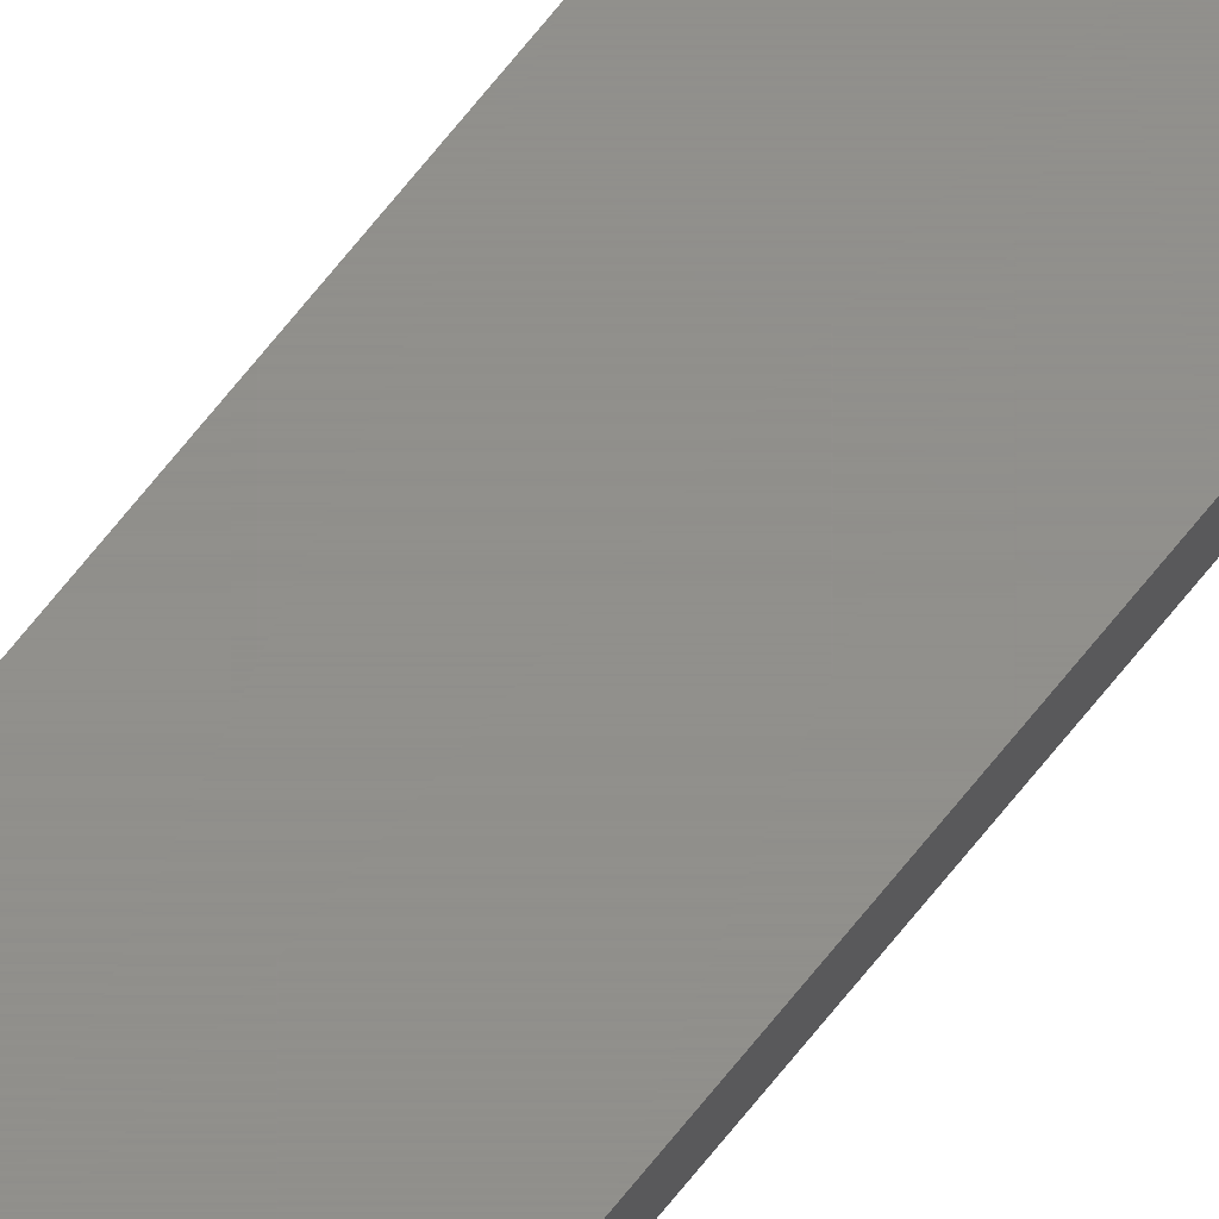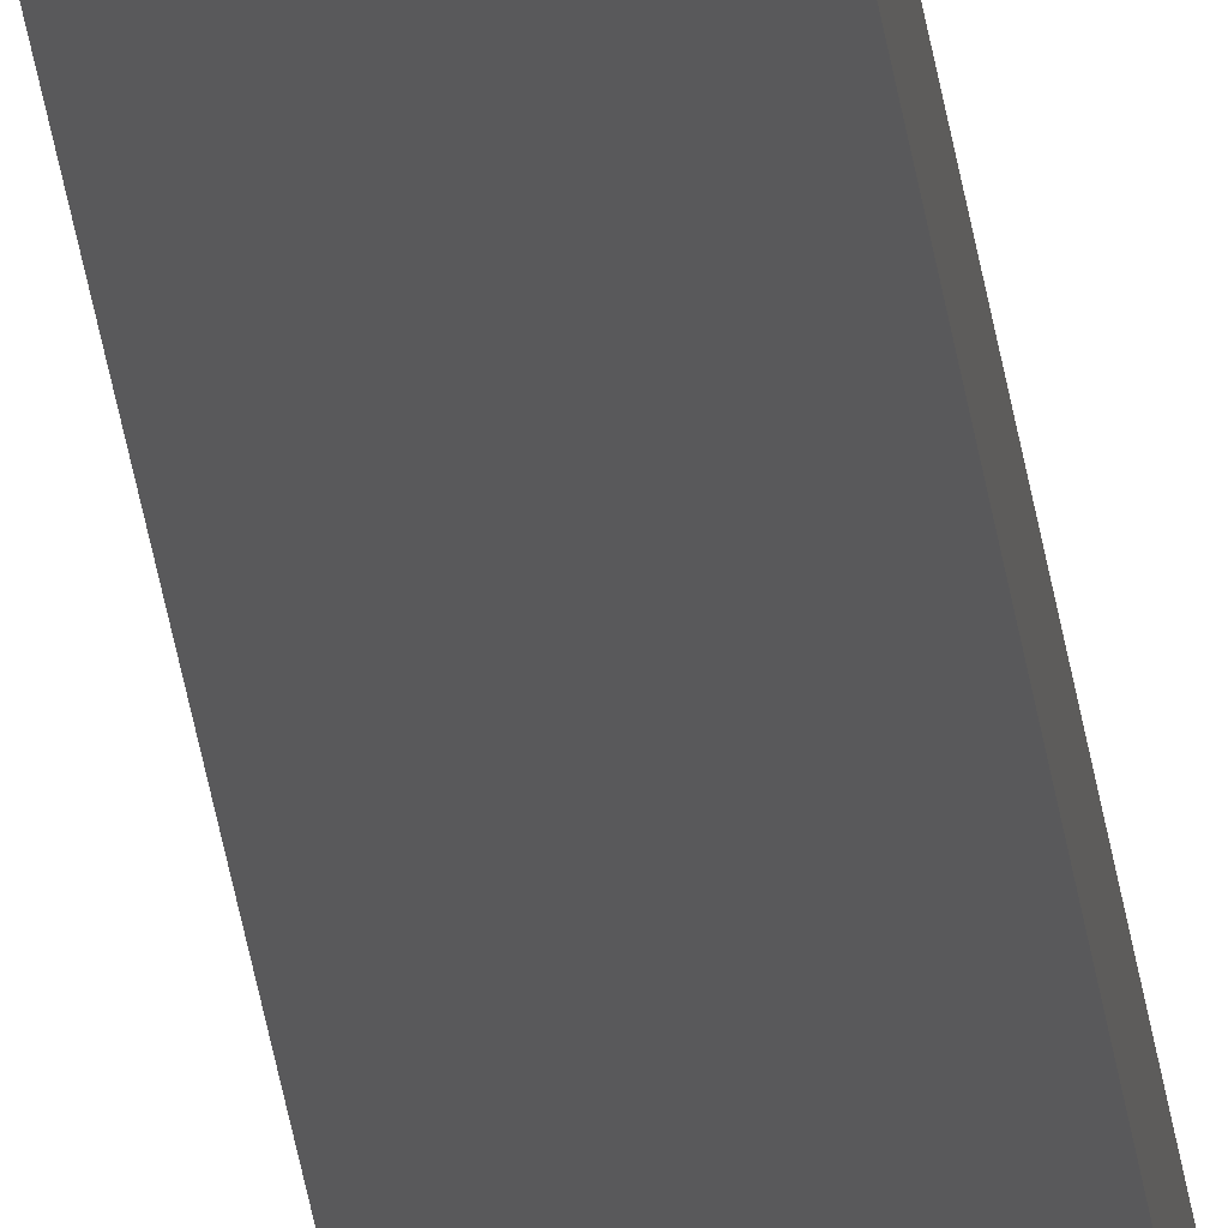
<metadata>
{"format":"stl","ext":"stl","renderer":"f3d","projection":"perspective","resolution":1024,"background":"white","views":[{"elev":72.6,"azim":-140.9,"up":"+Y"},{"elev":-22.1,"azim":-175.0,"up":"+Y"}]}
</metadata>
<code>
# stl→obj: 16 verts, 32 faces
v -3.855 0.965 200
v -3.855 0.965 7.395e-16
v -3.855 1.595 200
v -3.855 1.595 7.395e-16
v -1.305 1.595 200
v -1.305 1.595 2.503e-16
v -1.305 0.965 200
v -1.305 0.965 2.503e-16
v -3.86 1.6 200
v -3.86 1.6 7.405e-16
v -3.86 0.96 200
v -3.86 0.96 7.405e-16
v -1.3 1.6 200
v -1.3 1.6 2.494e-16
v -1.3 0.96 200
v -1.3 0.96 2.494e-16
f 1 2 3
f 3 2 4
f 3 4 5
f 5 4 6
f 5 6 7
f 7 6 8
f 7 8 1
f 1 8 2
f 9 10 11
f 11 10 12
f 13 14 9
f 9 14 10
f 15 16 13
f 13 16 14
f 11 12 15
f 15 12 16
f 3 9 1
f 3 5 9
f 9 5 13
f 13 5 7
f 15 7 1
f 11 1 9
f 11 15 1
f 13 7 15
f 2 10 4
f 2 12 10
f 2 8 12
f 12 8 16
f 16 8 14
f 14 8 6
f 4 14 6
f 4 10 14

</code>
